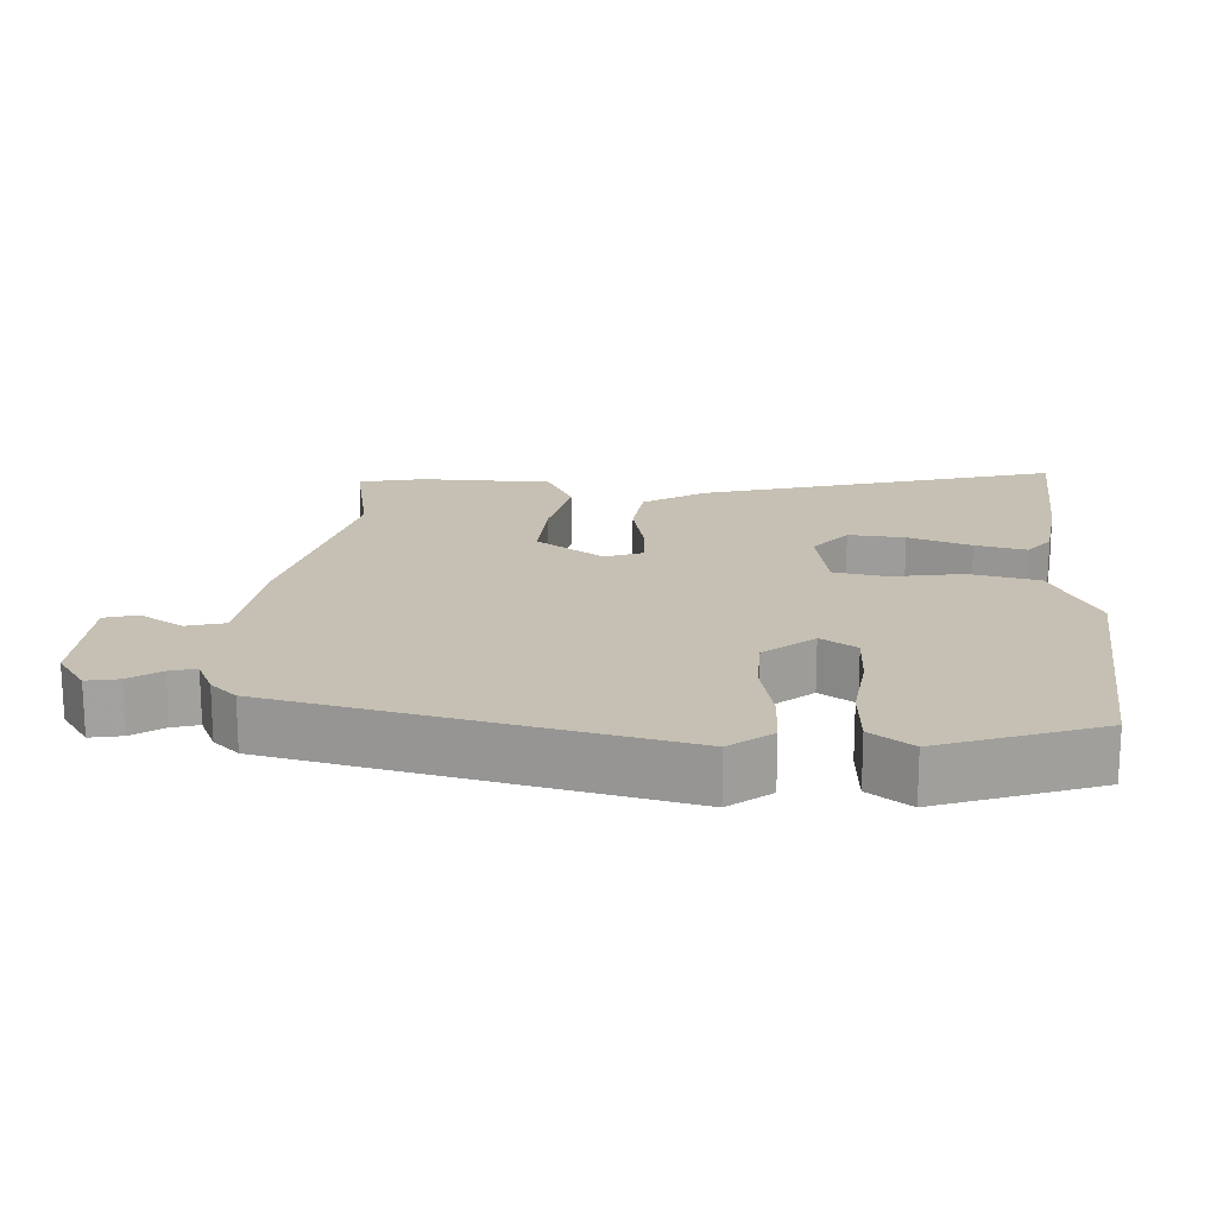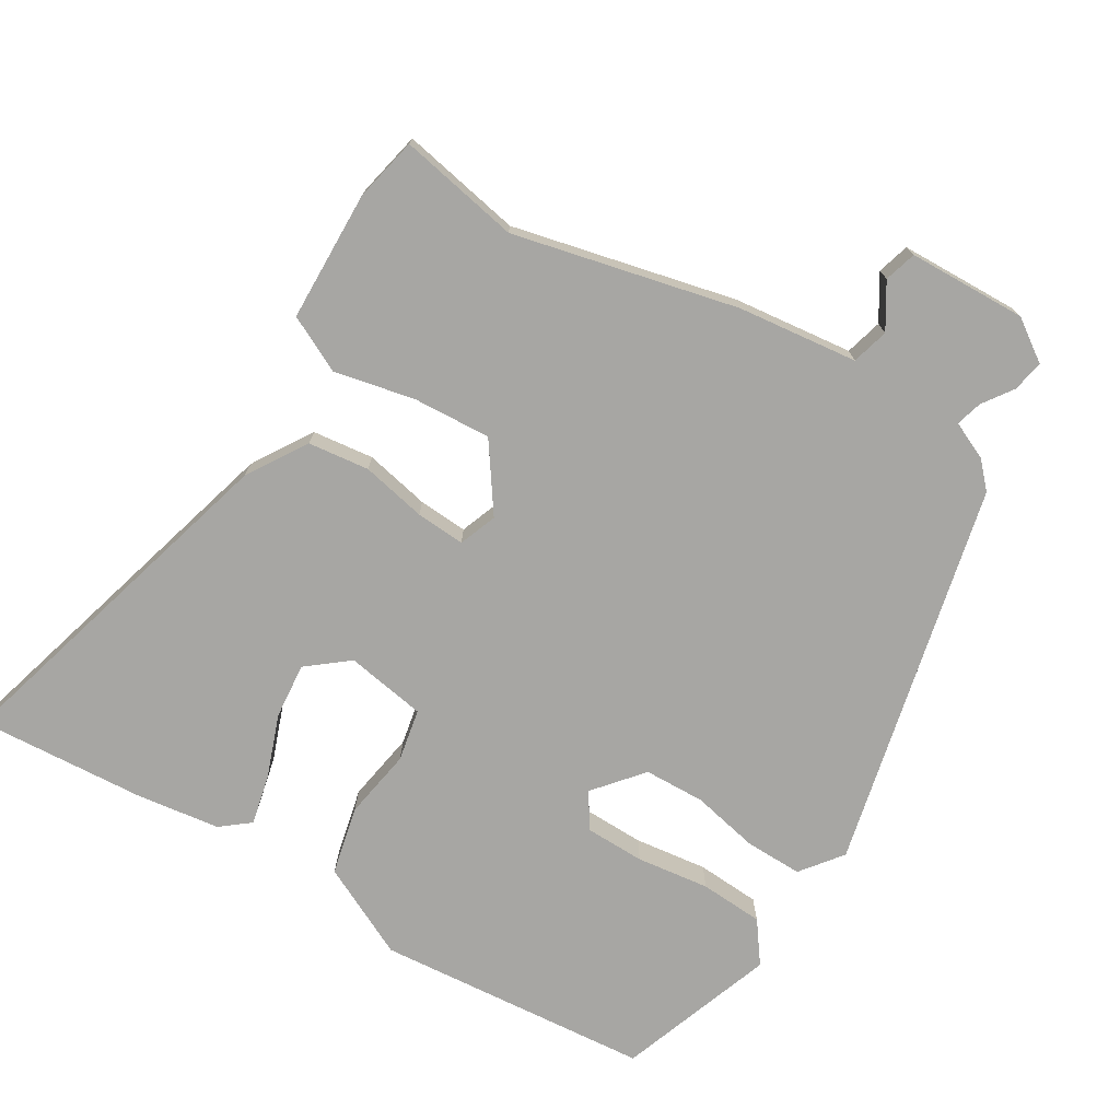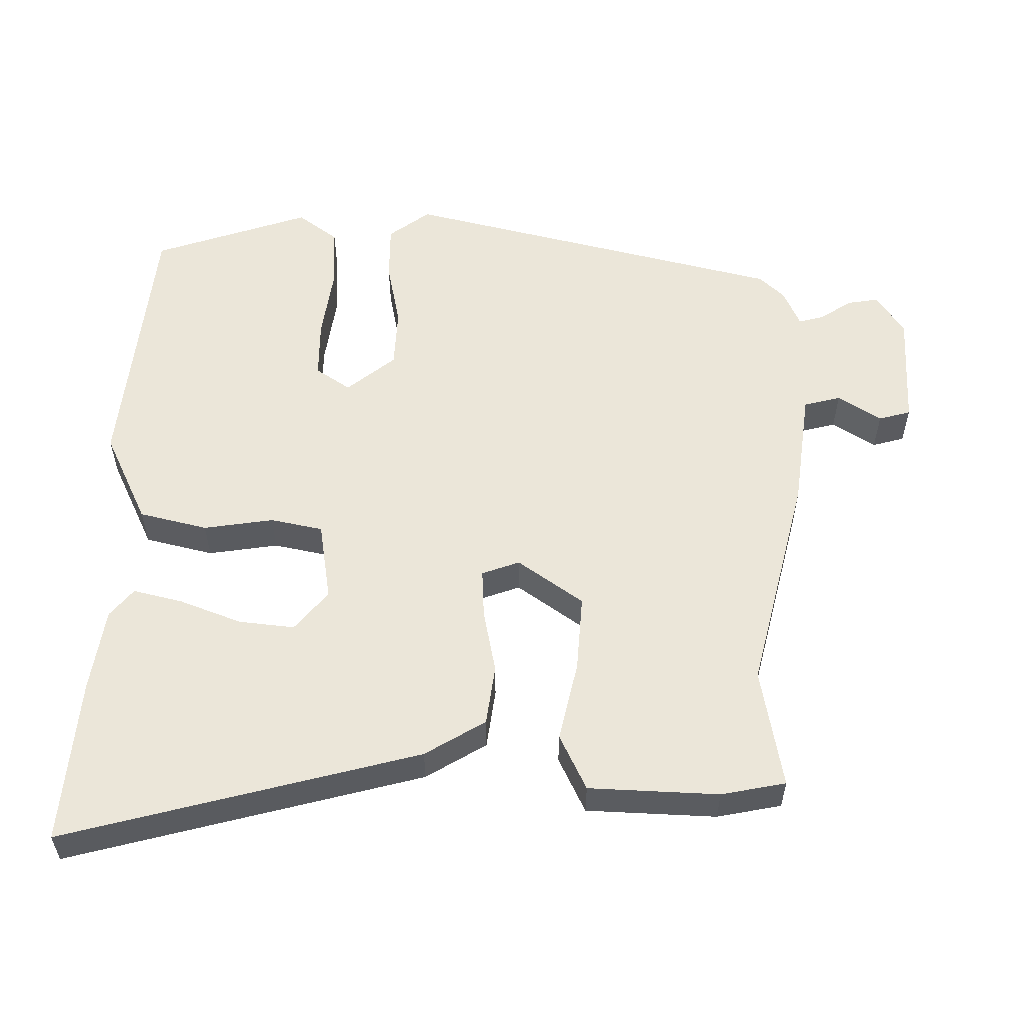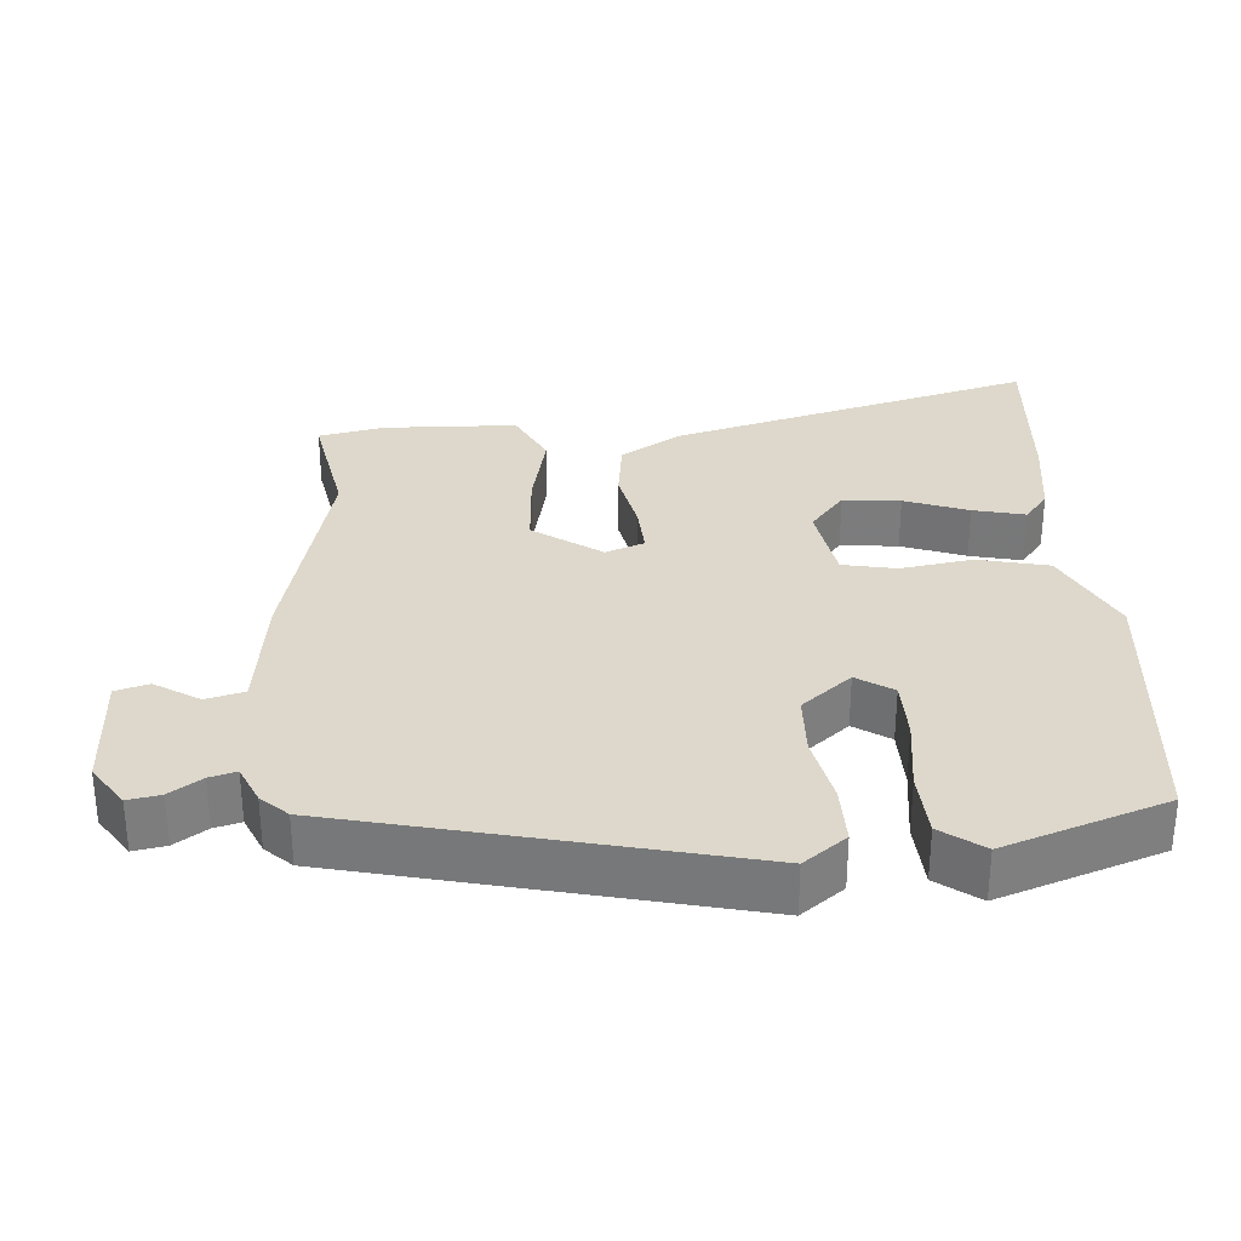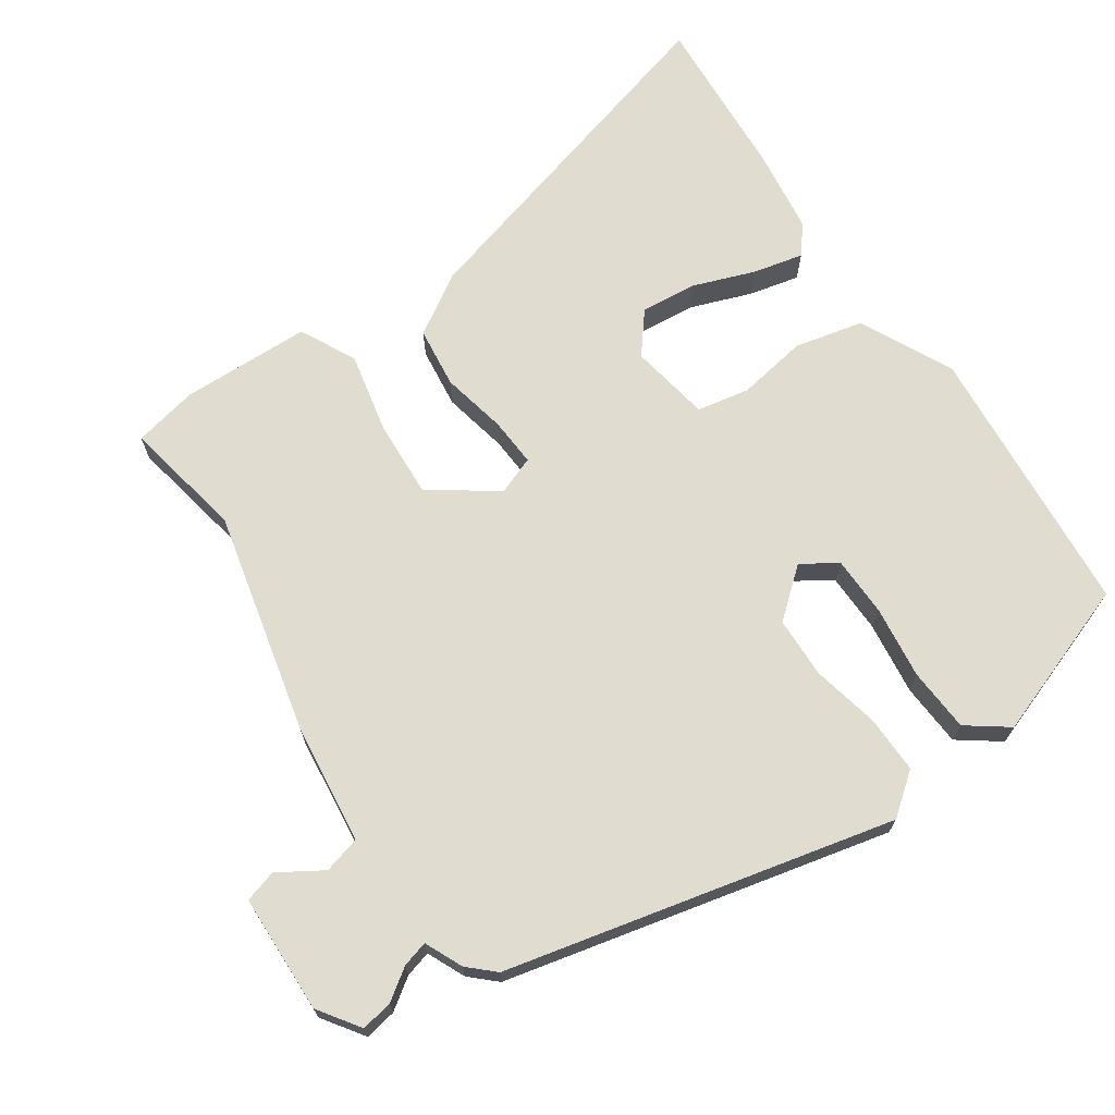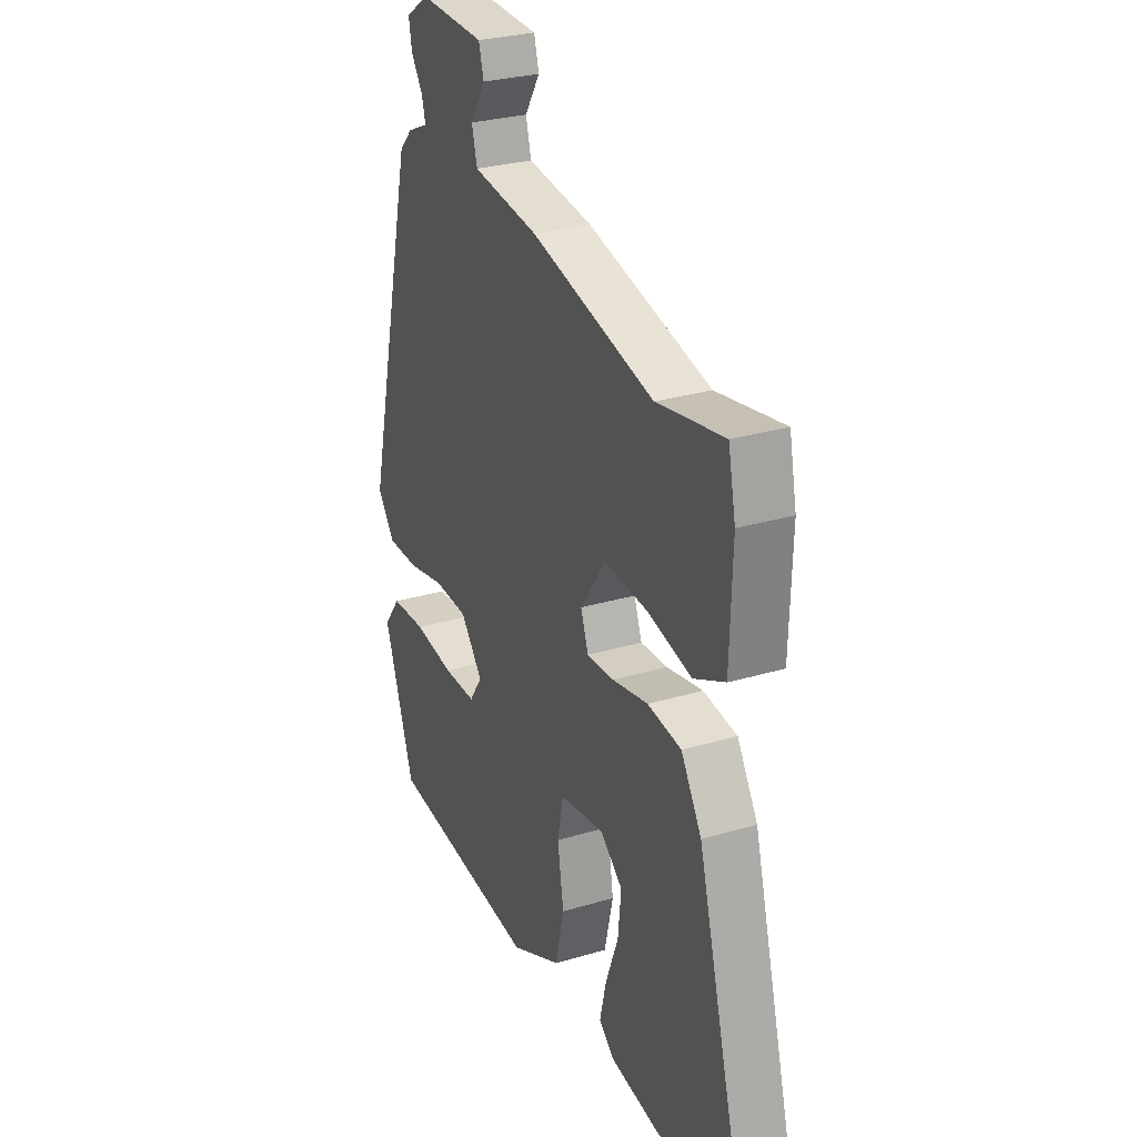
<metadata>
{"format":"obj","ext":"obj","renderer":"f3d","projection":"perspective","resolution":1024,"background":"white","views":[{"elev":18.1,"azim":93.0,"up":"+Y"},{"elev":-74.1,"azim":-31.5,"up":"+Y"},{"elev":55.8,"azim":-88.9,"up":"+Y"},{"elev":31.1,"azim":85.9,"up":"+Y"},{"elev":69.4,"azim":55.4,"up":"+Y"},{"elev":28.6,"azim":-114.1,"up":"+Z"}]}
</metadata>
<code>
v -0.387 0.07 -0.492
v -0.625 0.07 -0.509
v -0.487 0.07 -0.003
v -0.434 0.07 0.083
v -0.347 0.07 0.094
v -0.254 0.07 0.075
v -0.184 0.07 0.071
v -0.164 0.07 0.125
v -0.23 0.07 0.219
v -0.341 0.07 0.212
v -0.456 0.07 0.187
v -0.536 0.07 0.226
v -0.542 0.07 0.412
v -0.523 0.07 0.504
v -0.35 0.07 0.472
v -0.032 0.07 0.548
v 0.139 0.07 0.569
v 0.153 0.07 0.622
v 0.114 0.07 0.684
v 0.127 0.07 0.73
v 0.296 0.07 0.736
v 0.355 0.07 0.696
v 0.347 0.07 0.651
v 0.317 0.07 0.607
v 0.307 0.07 0.57
v 0.361 0.07 0.546
v 0.395 0.07 0.51
v 0.526 0.07 -0.04
v 0.481 0.07 -0.099
v 0.399 0.07 -0.098
v 0.303 0.07 -0.078
v 0.216 0.07 -0.081
v 0.159 0.07 -0.15
v 0.192 0.07 -0.2
v 0.277 0.07 -0.201
v 0.381 0.07 -0.187
v 0.472 0.07 -0.192
v 0.515 0.07 -0.25
v 0.437 0.07 -0.475
v 0.044 0.07 -0.511
v -0.088 0.07 -0.447
v -0.111 0.07 -0.349
v -0.095 0.07 -0.249
v -0.11 0.07 -0.174
v -0.225 0.07 -0.155
v -0.283 0.07 -0.202
v -0.275 0.07 -0.282
v -0.242 0.07 -0.37
v -0.225 0.07 -0.442
v -0.266 0.07 -0.475
v -0.387 0 -0.492
v -0.625 0 -0.509
v -0.487 0 -0.003
v -0.434 0 0.083
v -0.347 0 0.094
v -0.254 0 0.075
v -0.184 0 0.071
v -0.164 0 0.125
v -0.23 0 0.219
v -0.341 0 0.212
v -0.456 0 0.187
v -0.536 0 0.226
v -0.542 0 0.412
v -0.523 0 0.504
v -0.35 0 0.472
v -0.032 0 0.548
v 0.139 0 0.569
v 0.153 0 0.622
v 0.114 0 0.684
v 0.127 0 0.73
v 0.296 0 0.736
v 0.355 0 0.696
v 0.347 0 0.651
v 0.317 0 0.607
v 0.307 0 0.57
v 0.361 0 0.546
v 0.395 0 0.51
v 0.526 0 -0.04
v 0.481 0 -0.099
v 0.399 0 -0.098
v 0.303 0 -0.078
v 0.216 0 -0.081
v 0.159 0 -0.15
v 0.192 0 -0.2
v 0.277 0 -0.201
v 0.381 0 -0.187
v 0.472 0 -0.192
v 0.515 0 -0.25
v 0.437 0 -0.475
v 0.044 0 -0.511
v -0.088 0 -0.447
v -0.111 0 -0.349
v -0.095 0 -0.249
v -0.11 0 -0.174
v -0.225 0 -0.155
v -0.283 0 -0.202
v -0.275 0 -0.282
v -0.242 0 -0.37
v -0.225 0 -0.442
v -0.266 0 -0.475
f 47 48 49 50
f 46 47 50 1
f 40 41 42 43
f 40 43 44
f 39 40 44
f 38 39 44
f 35 36 37 38
f 34 35 38
f 34 38 44 45
f 28 29 30 31
f 28 31 32
f 25 26 27 28
f 25 28 32
f 21 22 23 24
f 21 24 25
f 18 19 20 21
f 17 18 21 25
f 15 16 17 25
f 12 13 14 15
f 10 11 12 15
f 9 10 15 25
f 8 9 25 32
f 3 4 5 6
f 3 6 7
f 46 1 2 3
f 45 46 3 7
f 33 34 45 7
f 7 8 32 33
f 100 99 98 97
f 51 100 97 96
f 93 92 91 90
f 94 93 90
f 94 90 89
f 94 89 88
f 88 87 86 85
f 88 85 84
f 95 94 88 84
f 81 80 79 78
f 82 81 78
f 78 77 76 75
f 82 78 75
f 74 73 72 71
f 75 74 71
f 71 70 69 68
f 75 71 68 67
f 75 67 66 65
f 65 64 63 62
f 65 62 61 60
f 75 65 60 59
f 82 75 59 58
f 56 55 54 53
f 57 56 53
f 53 52 51 96
f 57 53 96 95
f 57 95 84 83
f 83 82 58 57
f 1 51 52 2
f 2 52 53 3
f 3 53 54 4
f 4 54 55 5
f 5 55 56 6
f 6 56 57 7
f 7 57 58 8
f 8 58 59 9
f 9 59 60 10
f 10 60 61 11
f 11 61 62 12
f 12 62 63 13
f 13 63 64 14
f 14 64 65 15
f 15 65 66 16
f 16 66 67 17
f 17 67 68 18
f 18 68 69 19
f 19 69 70 20
f 20 70 71 21
f 21 71 72 22
f 22 72 73 23
f 23 73 74 24
f 24 74 75 25
f 25 75 76 26
f 26 76 77 27
f 27 77 78 28
f 28 78 79 29
f 29 79 80 30
f 30 80 81 31
f 31 81 82 32
f 32 82 83 33
f 33 83 84 34
f 34 84 85 35
f 35 85 86 36
f 36 86 87 37
f 37 87 88 38
f 38 88 89 39
f 39 89 90 40
f 40 90 91 41
f 41 91 92 42
f 42 92 93 43
f 43 93 94 44
f 44 94 95 45
f 45 95 96 46
f 46 96 97 47
f 47 97 98 48
f 48 98 99 49
f 49 99 100 50
f 50 100 51 1

</code>
